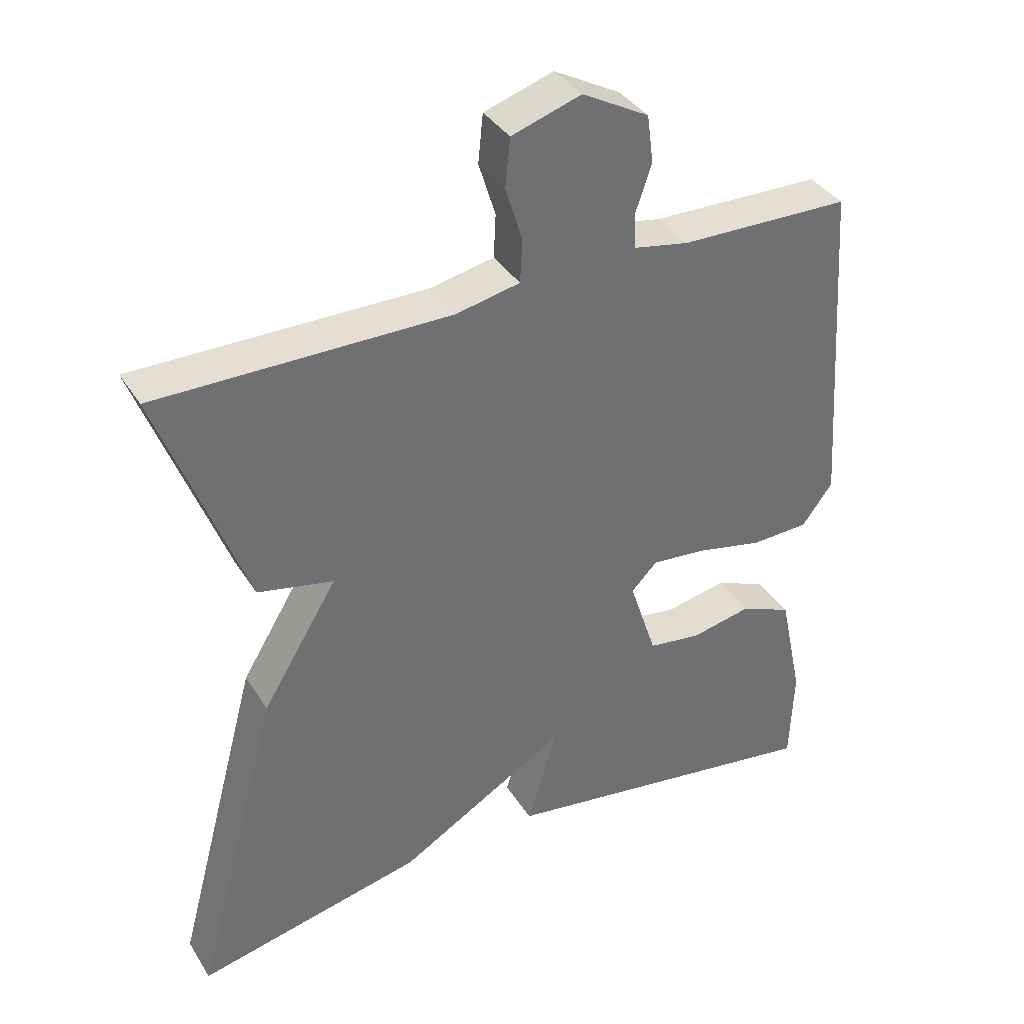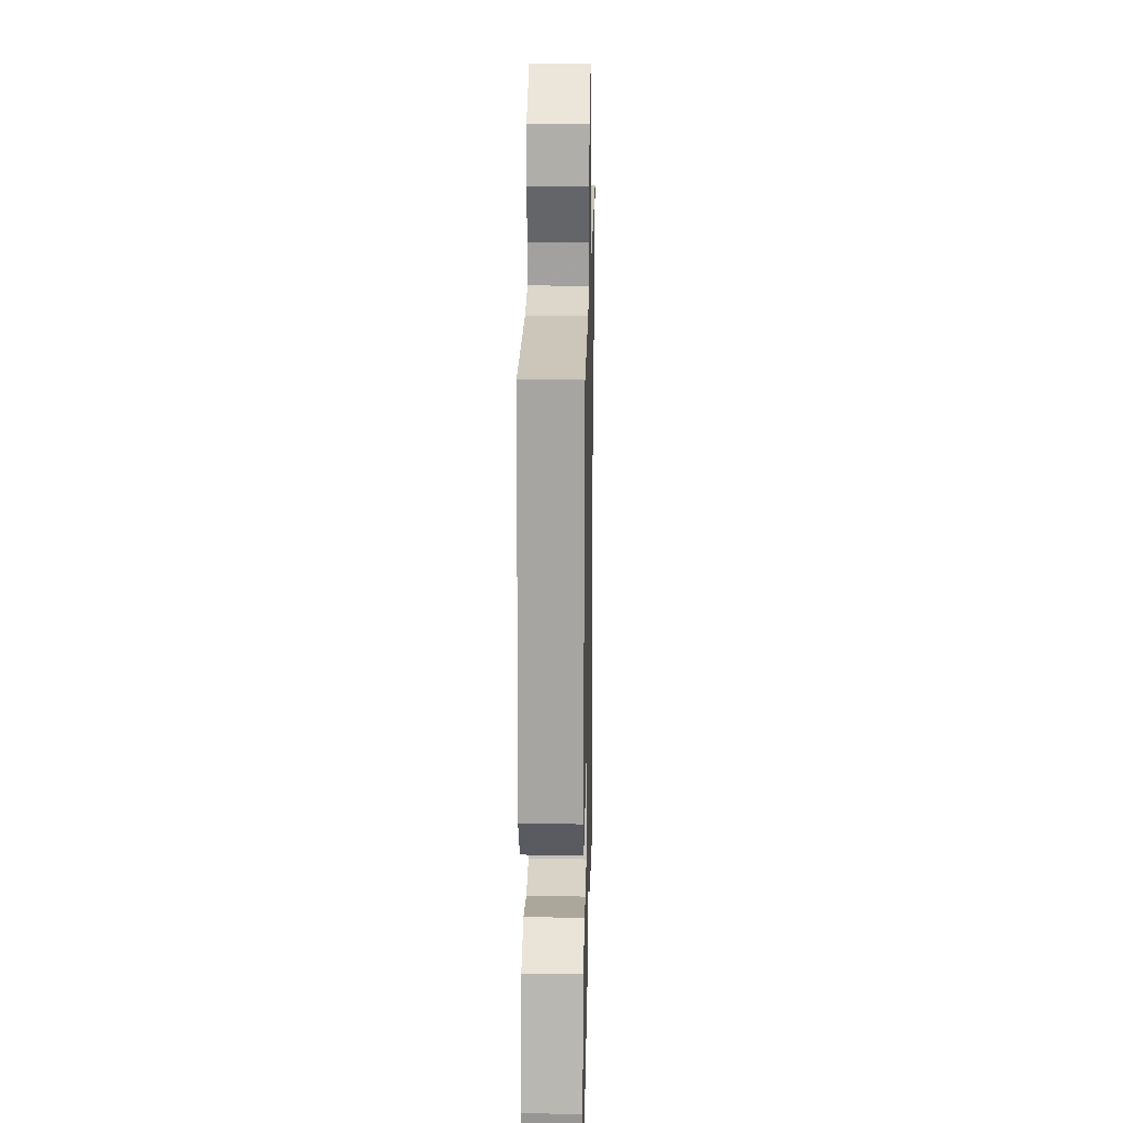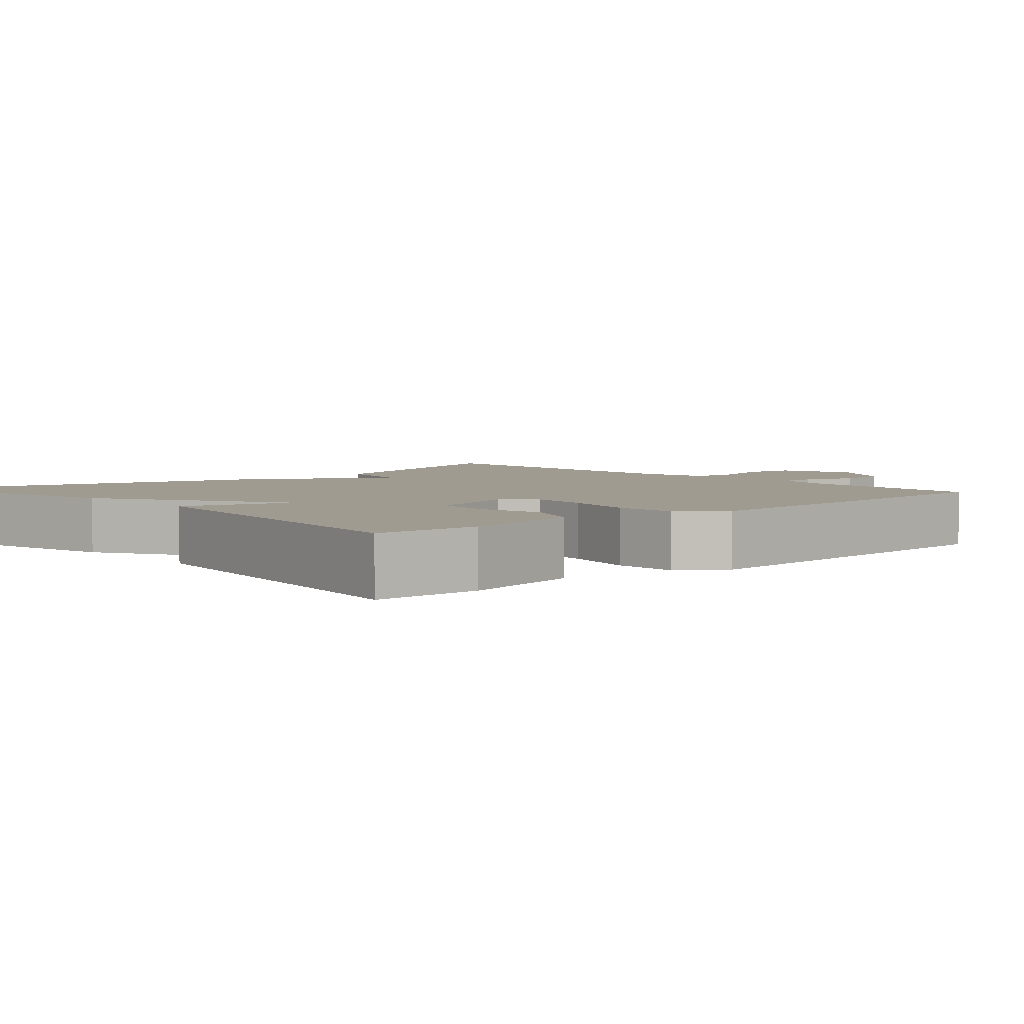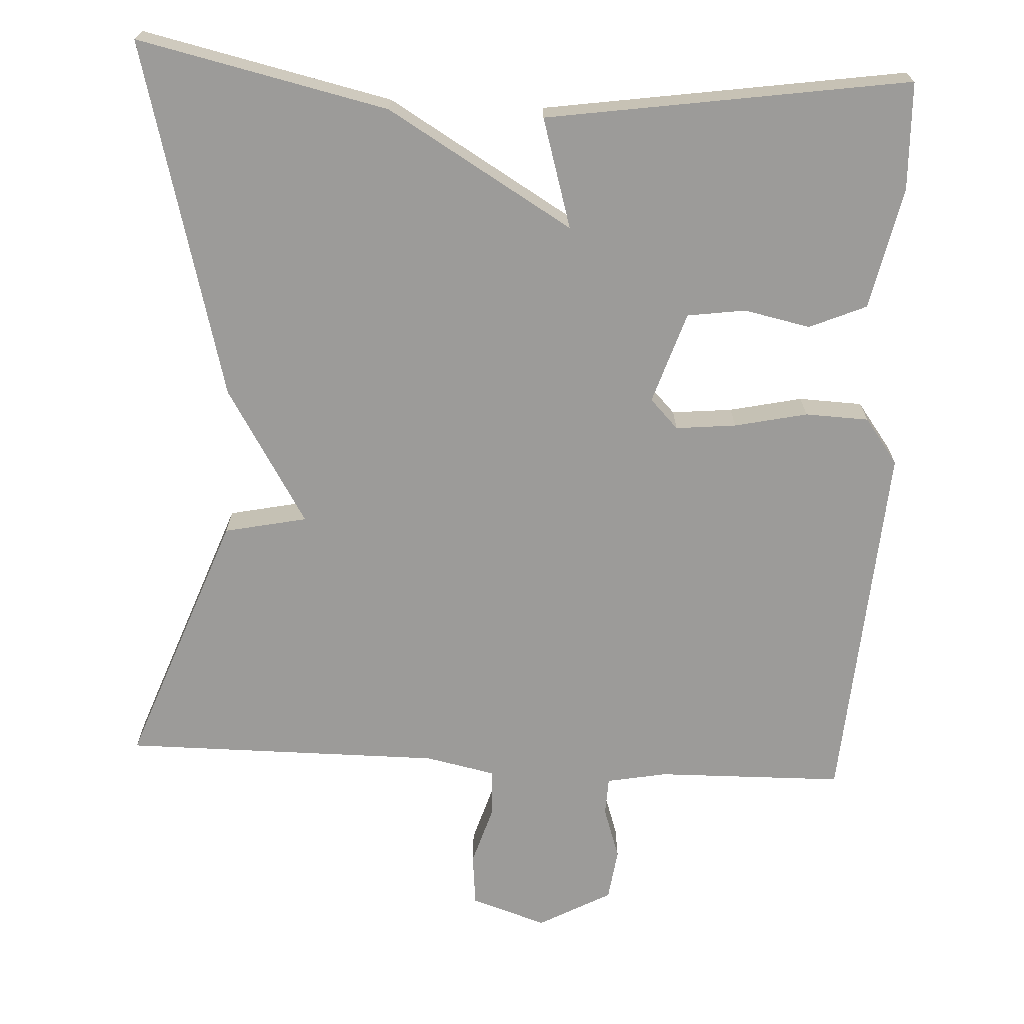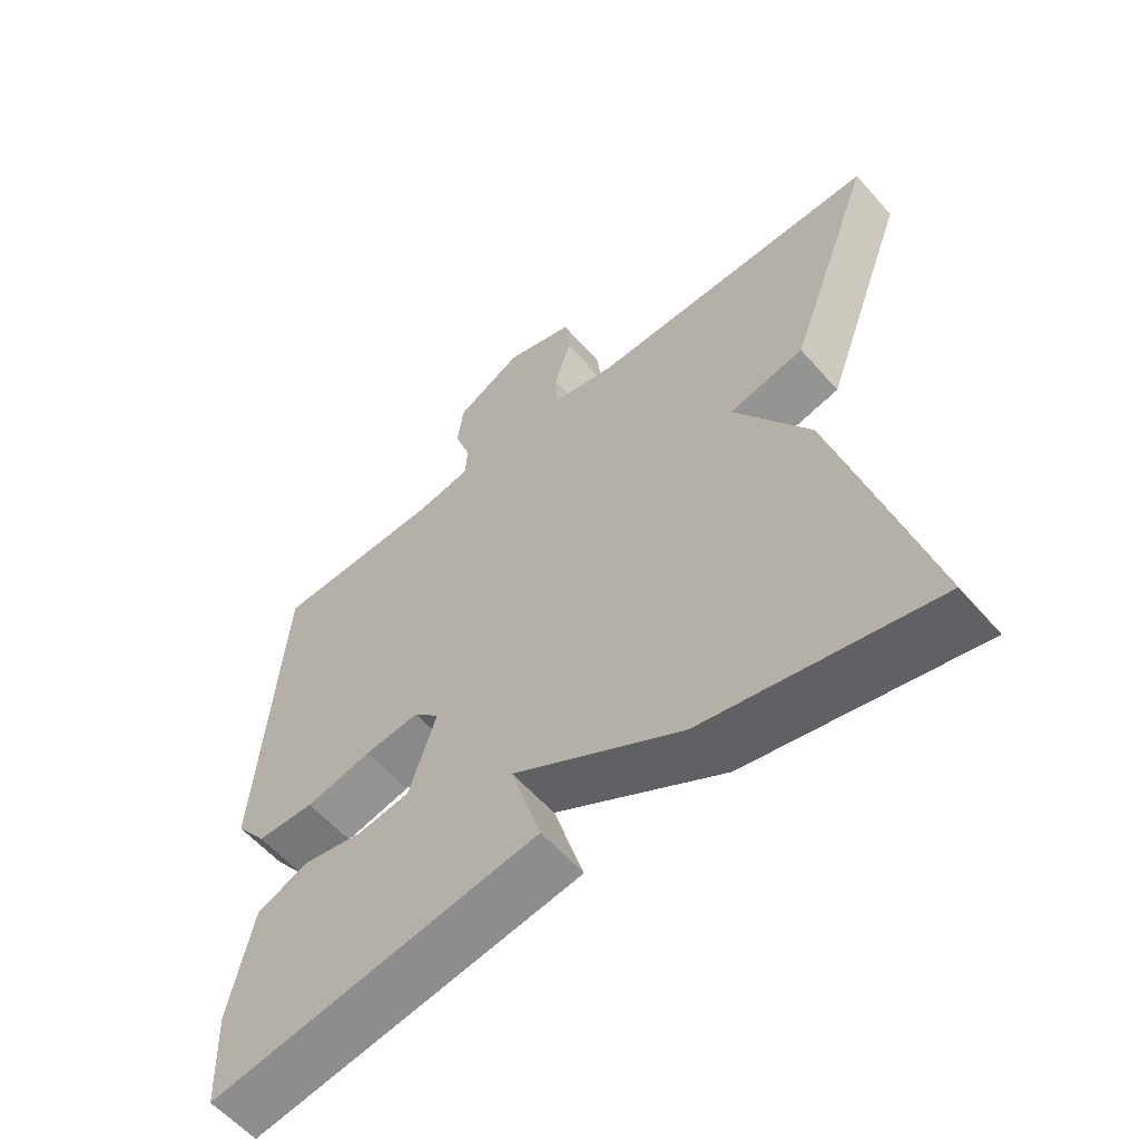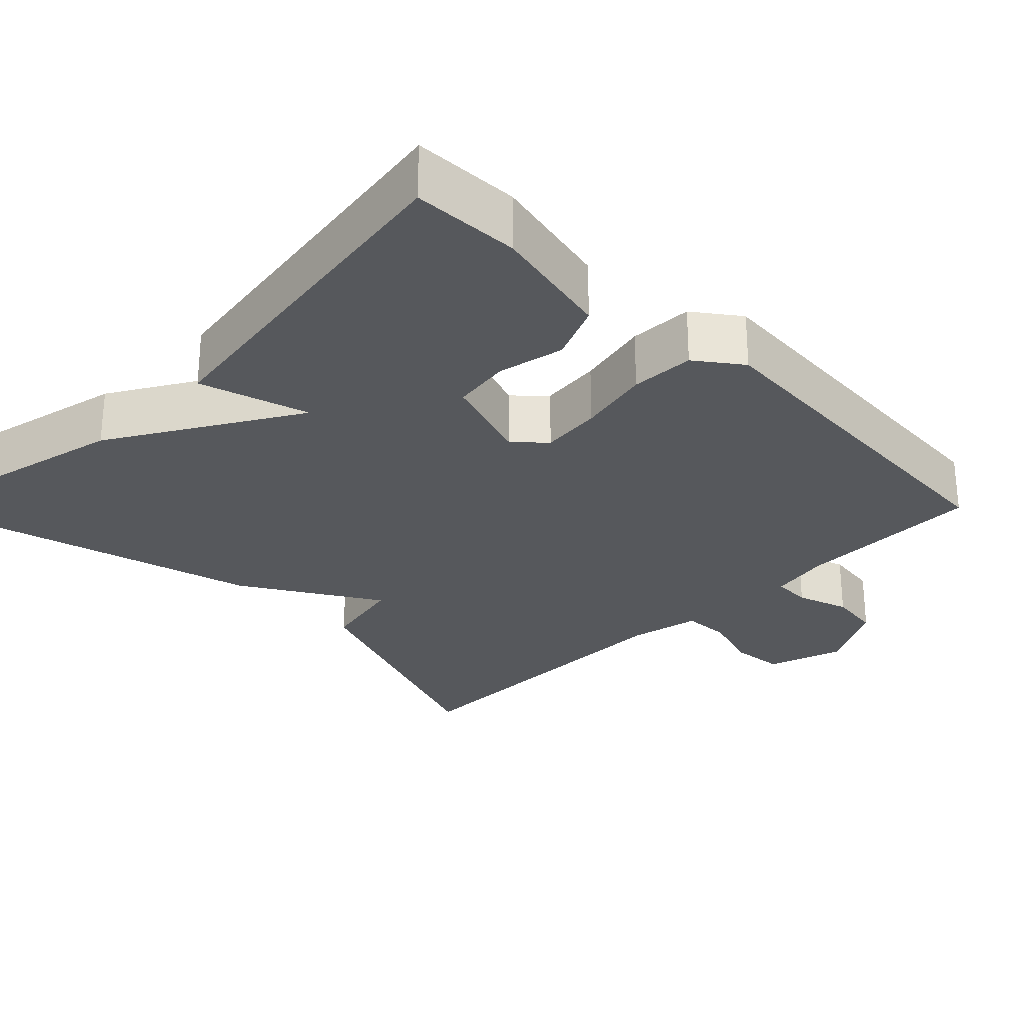
<metadata>
{"format":"obj","ext":"obj","renderer":"f3d","projection":"perspective","resolution":1024,"background":"white","views":[{"elev":37.3,"azim":151.5,"up":"+Z"},{"elev":19.8,"azim":-88.7,"up":"+Z"},{"elev":4.2,"azim":-132.0,"up":"+Y"},{"elev":-69.7,"azim":176.9,"up":"+Y"},{"elev":-58.6,"azim":40.9,"up":"+Z"},{"elev":-28.0,"azim":-135.1,"up":"+Y"}]}
</metadata>
<code>
v -0.5 0.07 0.5
v -0.256 0.07 0.505
v -0.177 0.07 0.52
v -0.175 0.07 0.57
v -0.198 0.07 0.638
v -0.189 0.07 0.706
v -0.094 0.07 0.758
v 0.005 0.07 0.726
v 0.012 0.07 0.657
v -0.012 0.07 0.579
v -0.009 0.07 0.517
v 0.083 0.07 0.498
v 0.5 0.07 0.5
v 0.376 0.07 0.165
v 0.268 0.07 0.142
v 0.376 0.07 -0.035
v 0.5 0.07 -0.5
v 0.173 0.07 -0.428
v -0.07 0.07 -0.285
v -0.027 0.07 -0.428
v -0.5 0.07 -0.5
v -0.505 0.07 -0.36
v -0.471 0.07 -0.2
v -0.397 0.07 -0.168
v -0.31 0.07 -0.186
v -0.234 0.07 -0.175
v -0.195 0.07 -0.055
v -0.232 0.07 -0.017
v -0.311 0.07 -0.025
v -0.406 0.07 -0.046
v -0.489 0.07 -0.043
v -0.533 0.07 0.016
v -0.5 0 0.5
v -0.256 0 0.505
v -0.177 0 0.52
v -0.175 0 0.57
v -0.198 0 0.638
v -0.189 0 0.706
v -0.094 0 0.758
v 0.005 0 0.726
v 0.012 0 0.657
v -0.012 0 0.579
v -0.009 0 0.517
v 0.083 0 0.498
v 0.5 0 0.5
v 0.376 0 0.165
v 0.268 0 0.142
v 0.376 0 -0.035
v 0.5 0 -0.5
v 0.173 0 -0.428
v -0.07 0 -0.285
v -0.027 0 -0.428
v -0.5 0 -0.5
v -0.505 0 -0.36
v -0.471 0 -0.2
v -0.397 0 -0.168
v -0.31 0 -0.186
v -0.234 0 -0.175
v -0.195 0 -0.055
v -0.232 0 -0.017
v -0.311 0 -0.025
v -0.406 0 -0.046
v -0.489 0 -0.043
v -0.533 0 0.016
f 32 1 2
f 31 32 2
f 30 31 2
f 29 30 2
f 28 29 2 3
f 27 28 3
f 23 24 25
f 22 23 25
f 21 22 25
f 20 21 25
f 19 20 25
f 19 25 26
f 19 26 27
f 18 19 27
f 17 18 27
f 16 17 27
f 15 16 27
f 12 13 14 15
f 15 27 3
f 12 15 3
f 11 12 3
f 8 9 10
f 7 8 10
f 6 7 10
f 5 6 10
f 4 5 10
f 3 4 10 11
f 34 33 64
f 34 64 63
f 34 63 62
f 34 62 61
f 35 34 61 60
f 35 60 59
f 57 56 55
f 57 55 54
f 57 54 53
f 57 53 52
f 57 52 51
f 58 57 51
f 59 58 51
f 59 51 50
f 59 50 49
f 59 49 48
f 59 48 47
f 47 46 45 44
f 35 59 47
f 35 47 44
f 35 44 43
f 42 41 40
f 42 40 39
f 42 39 38
f 42 38 37
f 42 37 36
f 43 42 36 35
f 1 33 34 2
f 2 34 35 3
f 3 35 36 4
f 4 36 37 5
f 5 37 38 6
f 6 38 39 7
f 7 39 40 8
f 8 40 41 9
f 9 41 42 10
f 10 42 43 11
f 11 43 44 12
f 12 44 45 13
f 13 45 46 14
f 14 46 47 15
f 15 47 48 16
f 16 48 49 17
f 17 49 50 18
f 18 50 51 19
f 19 51 52 20
f 20 52 53 21
f 21 53 54 22
f 22 54 55 23
f 23 55 56 24
f 24 56 57 25
f 25 57 58 26
f 26 58 59 27
f 27 59 60 28
f 28 60 61 29
f 29 61 62 30
f 30 62 63 31
f 31 63 64 32
f 32 64 33 1

</code>
